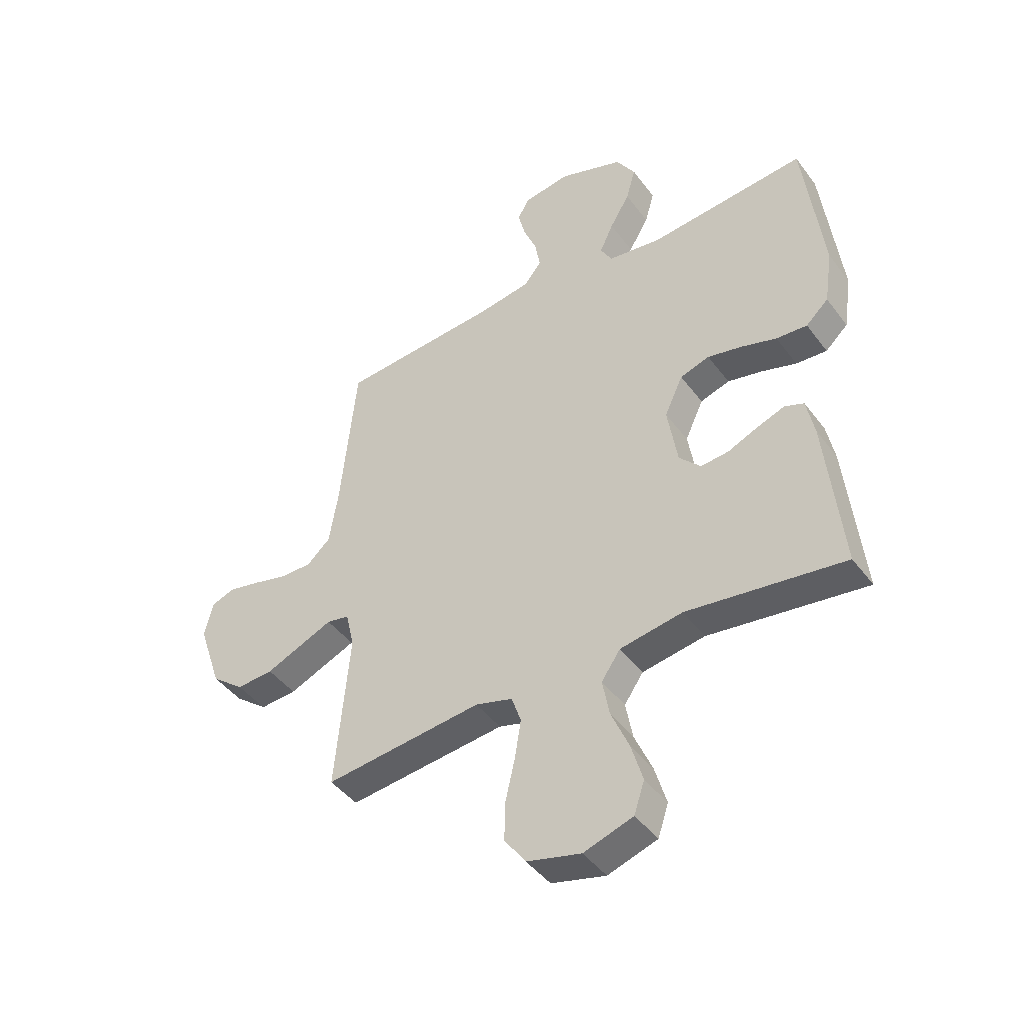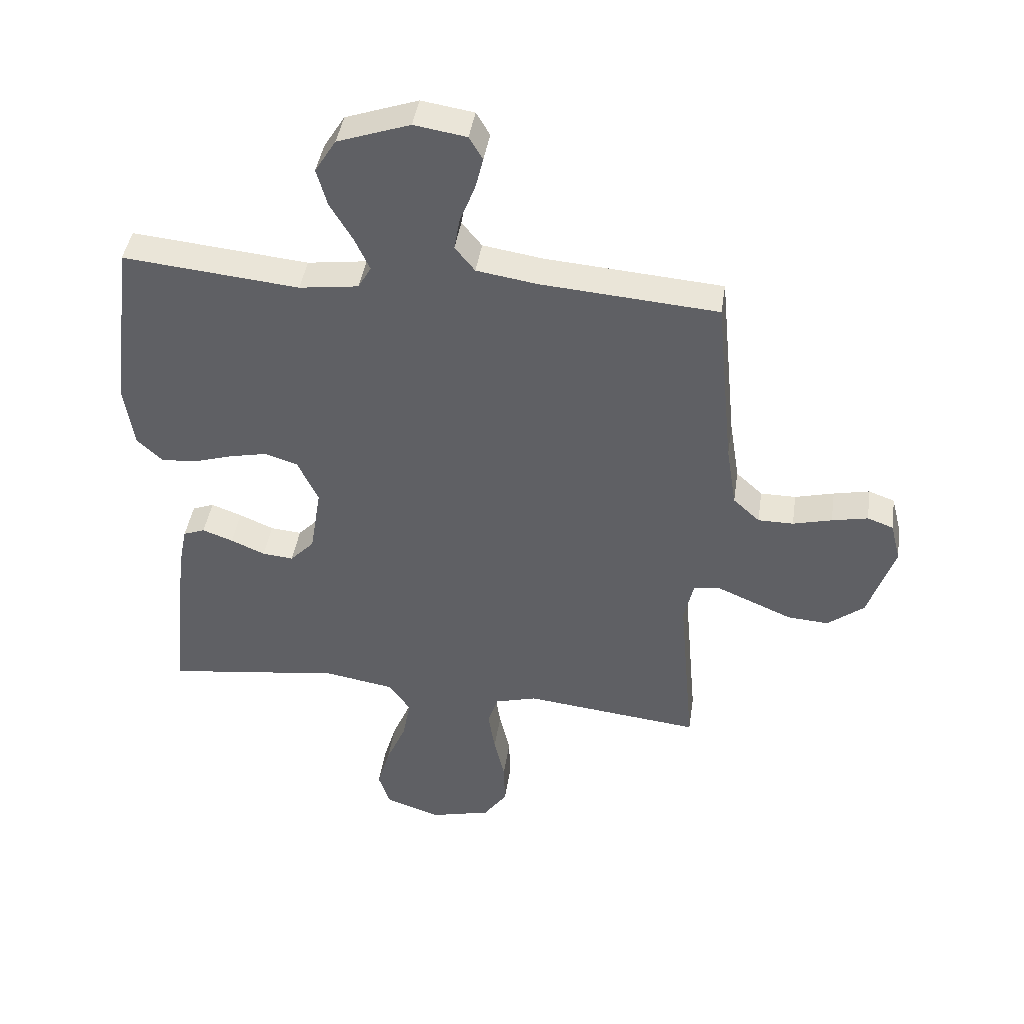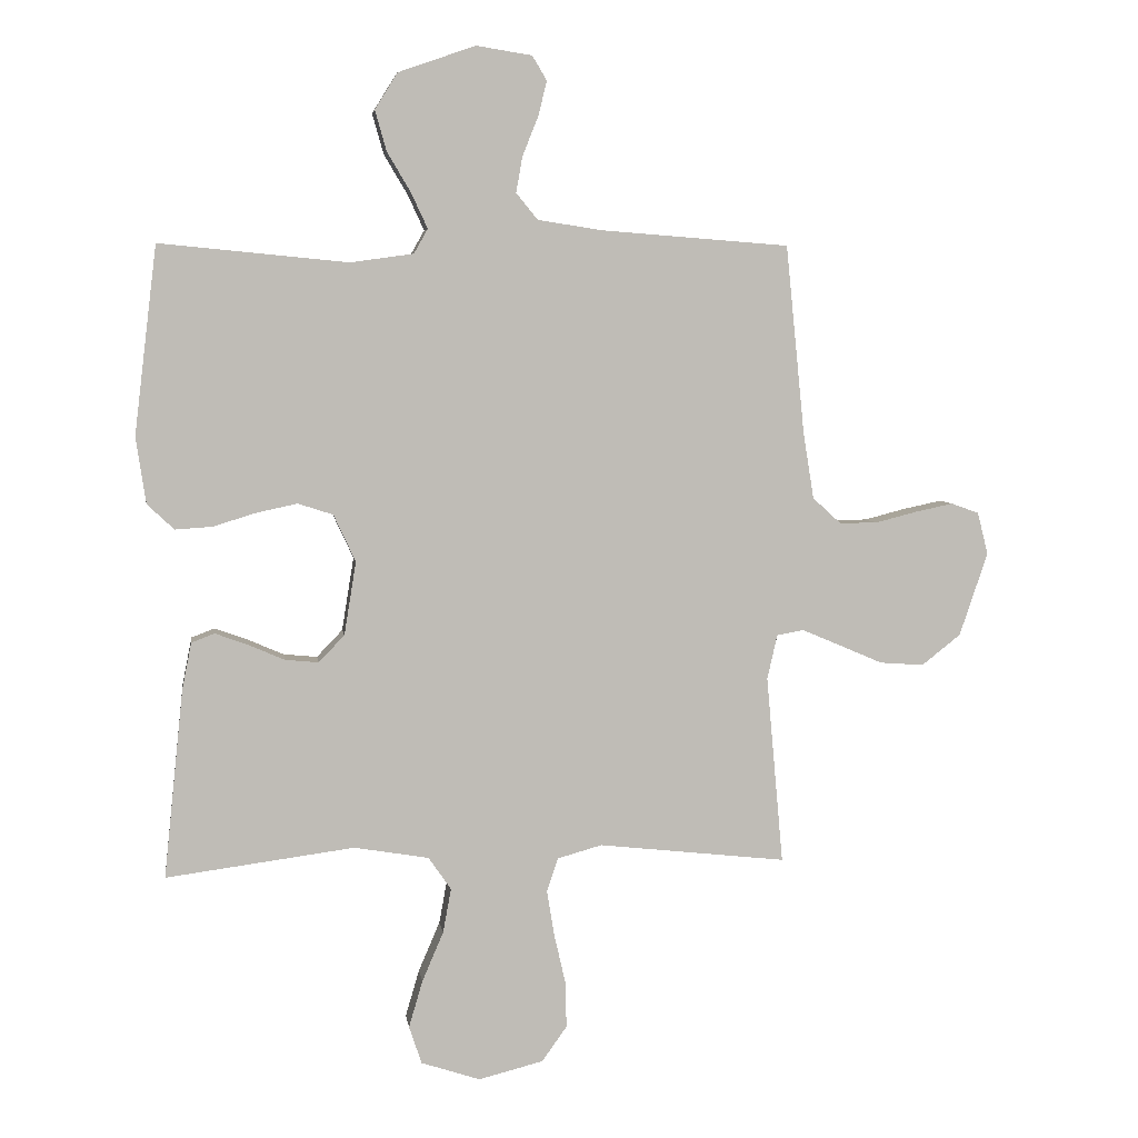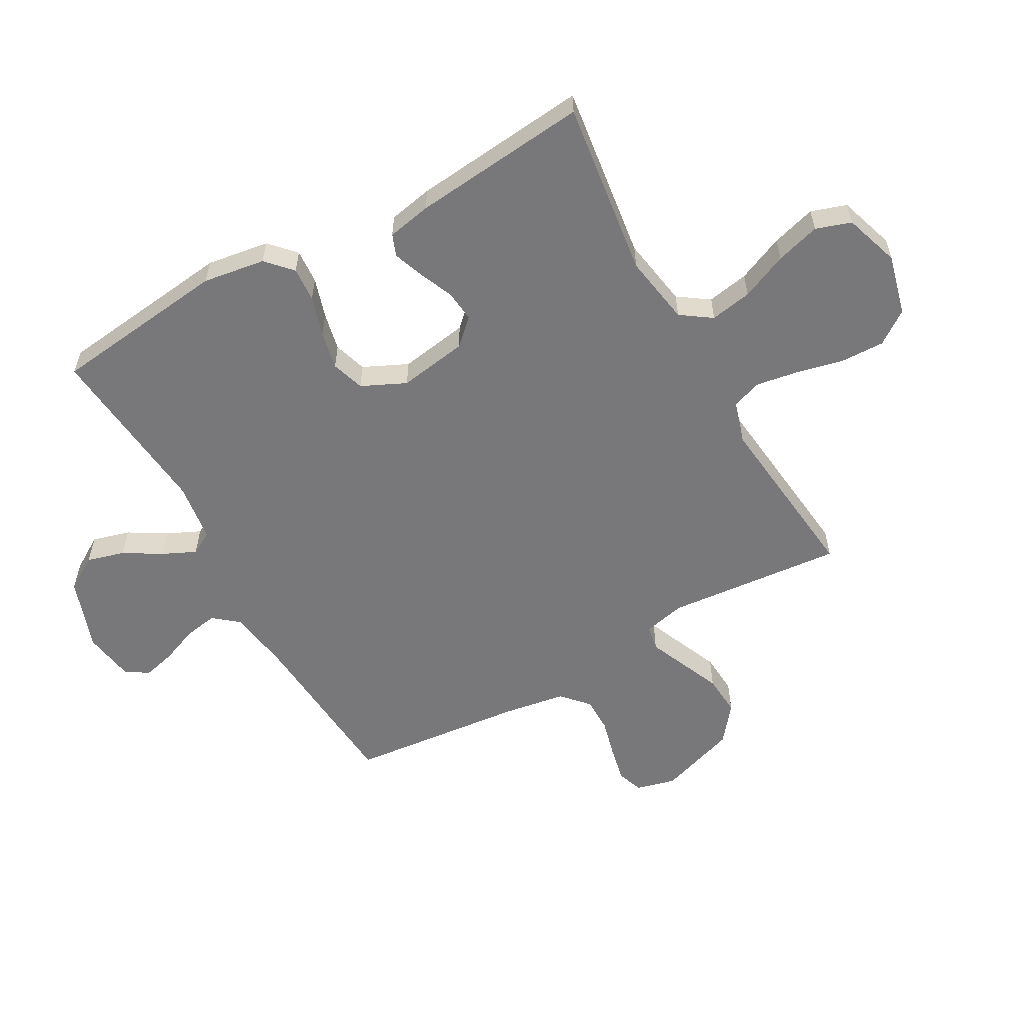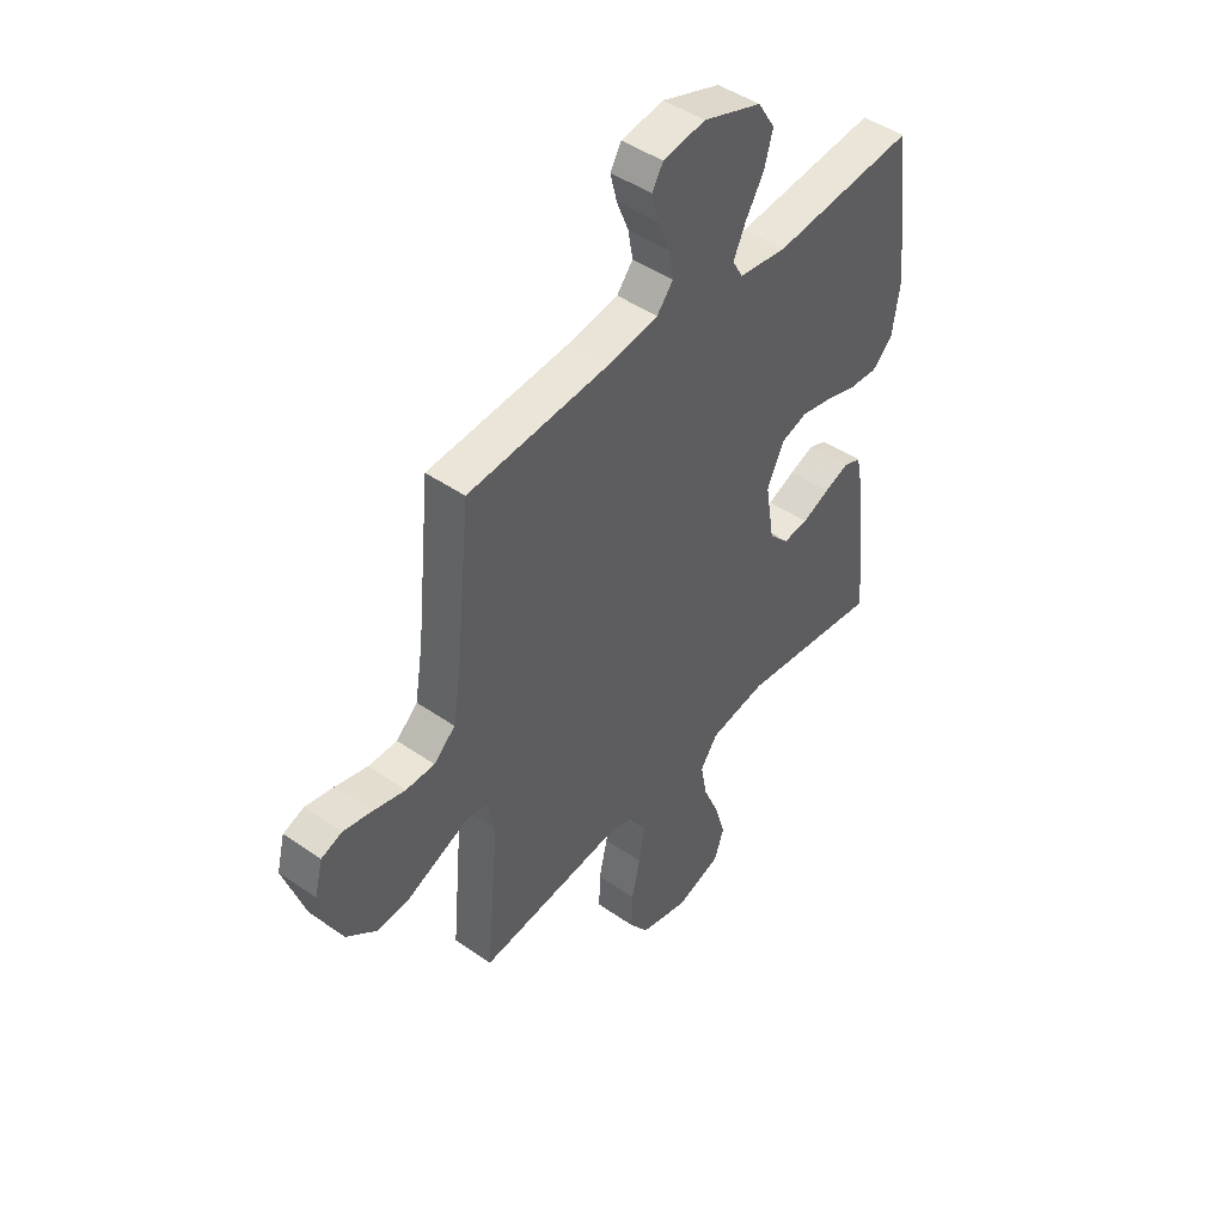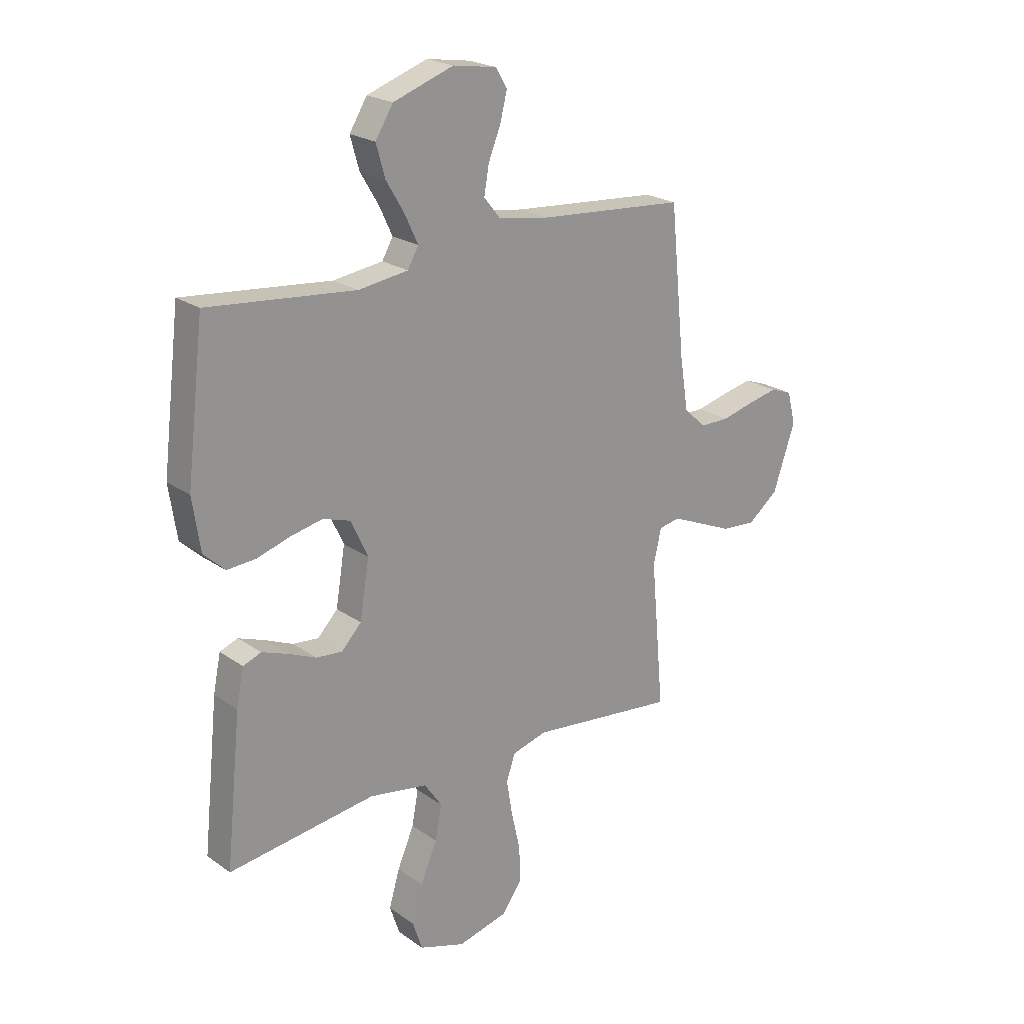
<metadata>
{"format":"obj","ext":"obj","renderer":"f3d","projection":"perspective","resolution":1024,"background":"white","views":[{"elev":-44.0,"azim":34.0,"up":"+Z"},{"elev":42.7,"azim":-171.5,"up":"+Z"},{"elev":5.4,"azim":172.1,"up":"+Z"},{"elev":-57.5,"azim":119.2,"up":"+Y"},{"elev":45.9,"azim":-51.4,"up":"+Z"},{"elev":22.2,"azim":140.3,"up":"+Z"}]}
</metadata>
<code>
v -0.5 0.07 0.5
v -0.2 0.07 0.523
v -0.097 0.07 0.539
v -0.063 0.07 0.581
v -0.073 0.07 0.638
v -0.098 0.07 0.7
v -0.112 0.07 0.756
v -0.089 0.07 0.795
v 0 0.07 0.809
v 0.123 0.07 0.766
v 0.159 0.07 0.708
v 0.141 0.07 0.644
v 0.103 0.07 0.58
v 0.077 0.07 0.524
v 0.099 0.07 0.485
v 0.2 0.07 0.471
v 0.5 0.07 0.5
v 0.536 0.07 0.2
v 0.52 0.07 0.094
v 0.477 0.07 0.054
v 0.418 0.07 0.058
v 0.35 0.07 0.079
v 0.285 0.07 0.093
v 0.229 0.07 0.075
v 0.194 0.07 0
v 0.213 0.07 -0.117
v 0.254 0.07 -0.16
v 0.307 0.07 -0.155
v 0.365 0.07 -0.13
v 0.417 0.07 -0.111
v 0.454 0.07 -0.125
v 0.469 0.07 -0.2
v 0.5 0.07 -0.5
v 0.2 0.07 -0.46
v 0.081 0.07 -0.48
v 0.045 0.07 -0.532
v 0.058 0.07 -0.603
v 0.092 0.07 -0.682
v 0.114 0.07 -0.757
v 0.094 0.07 -0.817
v 0 0.07 -0.848
v -0.103 0.07 -0.822
v -0.143 0.07 -0.766
v -0.141 0.07 -0.692
v -0.123 0.07 -0.613
v -0.111 0.07 -0.54
v -0.129 0.07 -0.487
v -0.2 0.07 -0.467
v -0.5 0.07 -0.5
v -0.473 0.07 -0.2
v -0.489 0.07 -0.129
v -0.532 0.07 -0.121
v -0.593 0.07 -0.147
v -0.663 0.07 -0.177
v -0.733 0.07 -0.182
v -0.795 0.07 -0.133
v -0.84 0.07 0
v -0.823 0.07 0.067
v -0.779 0.07 0.083
v -0.718 0.07 0.07
v -0.652 0.07 0.053
v -0.592 0.07 0.053
v -0.547 0.07 0.094
v -0.53 0.07 0.2
v -0.5 0 0.5
v -0.2 0 0.523
v -0.097 0 0.539
v -0.063 0 0.581
v -0.073 0 0.638
v -0.098 0 0.7
v -0.112 0 0.756
v -0.089 0 0.795
v 0 0 0.809
v 0.123 0 0.766
v 0.159 0 0.708
v 0.141 0 0.644
v 0.103 0 0.58
v 0.077 0 0.524
v 0.099 0 0.485
v 0.2 0 0.471
v 0.5 0 0.5
v 0.536 0 0.2
v 0.52 0 0.094
v 0.477 0 0.054
v 0.418 0 0.058
v 0.35 0 0.079
v 0.285 0 0.093
v 0.229 0 0.075
v 0.194 0 0
v 0.213 0 -0.117
v 0.254 0 -0.16
v 0.307 0 -0.155
v 0.365 0 -0.13
v 0.417 0 -0.111
v 0.454 0 -0.125
v 0.469 0 -0.2
v 0.5 0 -0.5
v 0.2 0 -0.46
v 0.081 0 -0.48
v 0.045 0 -0.532
v 0.058 0 -0.603
v 0.092 0 -0.682
v 0.114 0 -0.757
v 0.094 0 -0.817
v 0 0 -0.848
v -0.103 0 -0.822
v -0.143 0 -0.766
v -0.141 0 -0.692
v -0.123 0 -0.613
v -0.111 0 -0.54
v -0.129 0 -0.487
v -0.2 0 -0.467
v -0.5 0 -0.5
v -0.473 0 -0.2
v -0.489 0 -0.129
v -0.532 0 -0.121
v -0.593 0 -0.147
v -0.663 0 -0.177
v -0.733 0 -0.182
v -0.795 0 -0.133
v -0.84 0 0
v -0.823 0 0.067
v -0.779 0 0.083
v -0.718 0 0.07
v -0.652 0 0.053
v -0.592 0 0.053
v -0.547 0 0.094
v -0.53 0 0.2
f 58 59 60 61
f 56 57 58 61
f 56 61 62
f 53 54 55 56
f 52 53 56 62
f 51 52 62 63
f 48 49 50
f 47 48 50 51
f 42 43 44 45
f 42 45 46
f 41 42 46
f 40 41 46 47
f 37 38 39 40
f 36 37 40 47
f 31 32 33 34
f 31 34 35
f 28 29 30 31
f 28 31 35
f 27 28 35
f 26 27 35 36
f 19 20 21 22
f 19 22 23
f 16 17 18 19
f 15 16 19 23
f 14 15 23 24
f 10 11 12 13
f 10 13 14
f 9 10 14
f 8 9 14
f 5 6 7 8
f 4 5 8 14
f 3 4 14 24
f 64 1 2
f 25 26 36 47
f 47 51 63 64
f 24 25 47 64
f 2 3 24 64
f 125 124 123 122
f 125 122 121 120
f 126 125 120
f 120 119 118 117
f 126 120 117 116
f 127 126 116 115
f 114 113 112
f 115 114 112 111
f 109 108 107 106
f 110 109 106
f 110 106 105
f 111 110 105 104
f 104 103 102 101
f 111 104 101 100
f 98 97 96 95
f 99 98 95
f 95 94 93 92
f 99 95 92
f 99 92 91
f 100 99 91 90
f 86 85 84 83
f 87 86 83
f 83 82 81 80
f 87 83 80 79
f 88 87 79 78
f 77 76 75 74
f 78 77 74
f 78 74 73
f 78 73 72
f 72 71 70 69
f 78 72 69 68
f 88 78 68 67
f 66 65 128
f 111 100 90 89
f 128 127 115 111
f 128 111 89 88
f 128 88 67 66
f 1 65 66 2
f 2 66 67 3
f 3 67 68 4
f 4 68 69 5
f 5 69 70 6
f 6 70 71 7
f 7 71 72 8
f 8 72 73 9
f 9 73 74 10
f 10 74 75 11
f 11 75 76 12
f 12 76 77 13
f 13 77 78 14
f 14 78 79 15
f 15 79 80 16
f 16 80 81 17
f 17 81 82 18
f 18 82 83 19
f 19 83 84 20
f 20 84 85 21
f 21 85 86 22
f 22 86 87 23
f 23 87 88 24
f 24 88 89 25
f 25 89 90 26
f 26 90 91 27
f 27 91 92 28
f 28 92 93 29
f 29 93 94 30
f 30 94 95 31
f 31 95 96 32
f 32 96 97 33
f 33 97 98 34
f 34 98 99 35
f 35 99 100 36
f 36 100 101 37
f 37 101 102 38
f 38 102 103 39
f 39 103 104 40
f 40 104 105 41
f 41 105 106 42
f 42 106 107 43
f 43 107 108 44
f 44 108 109 45
f 45 109 110 46
f 46 110 111 47
f 47 111 112 48
f 48 112 113 49
f 49 113 114 50
f 50 114 115 51
f 51 115 116 52
f 52 116 117 53
f 53 117 118 54
f 54 118 119 55
f 55 119 120 56
f 56 120 121 57
f 57 121 122 58
f 58 122 123 59
f 59 123 124 60
f 60 124 125 61
f 61 125 126 62
f 62 126 127 63
f 63 127 128 64
f 64 128 65 1

</code>
